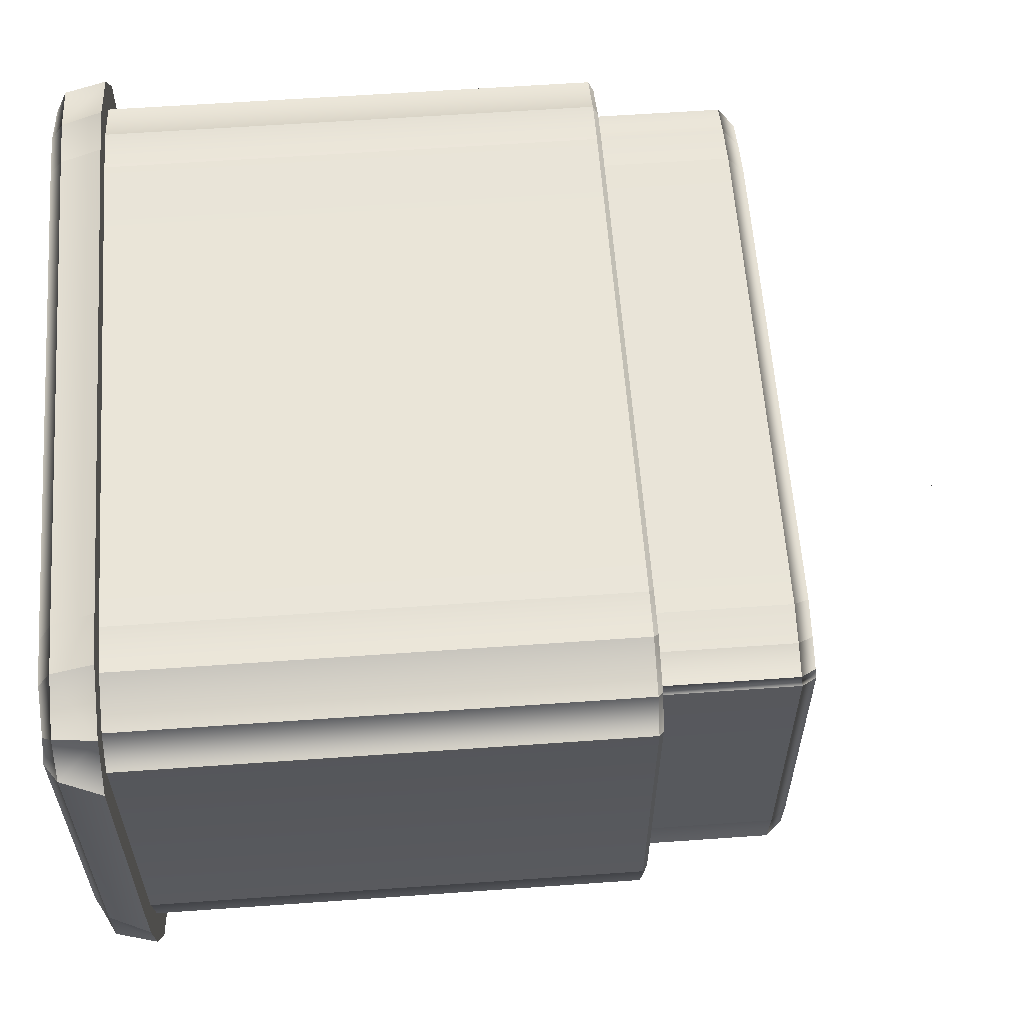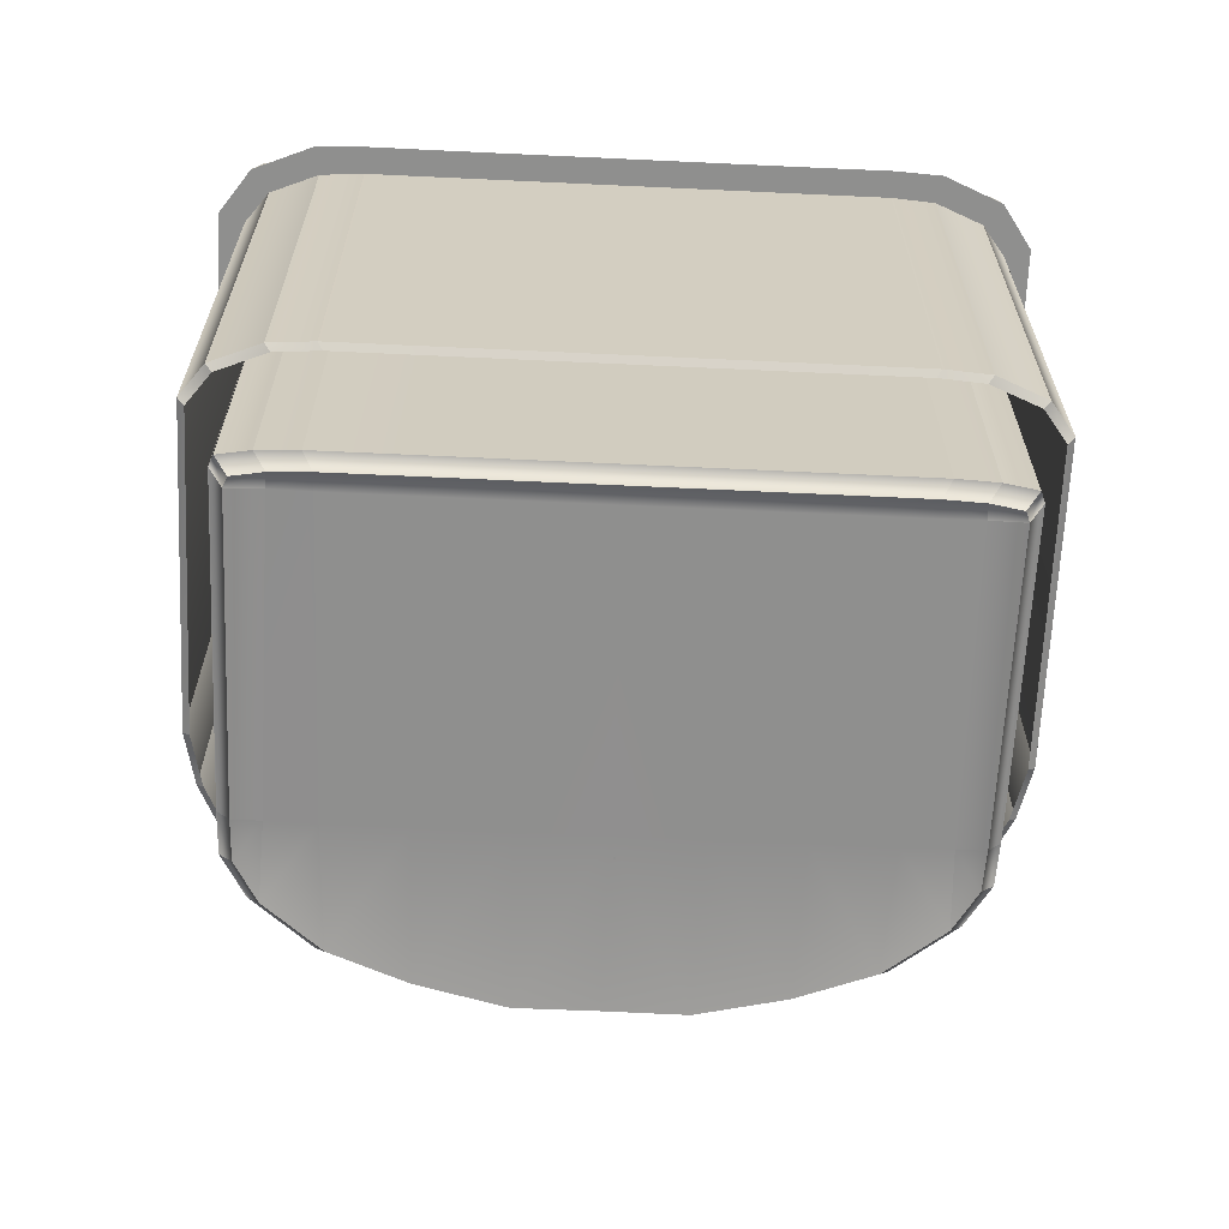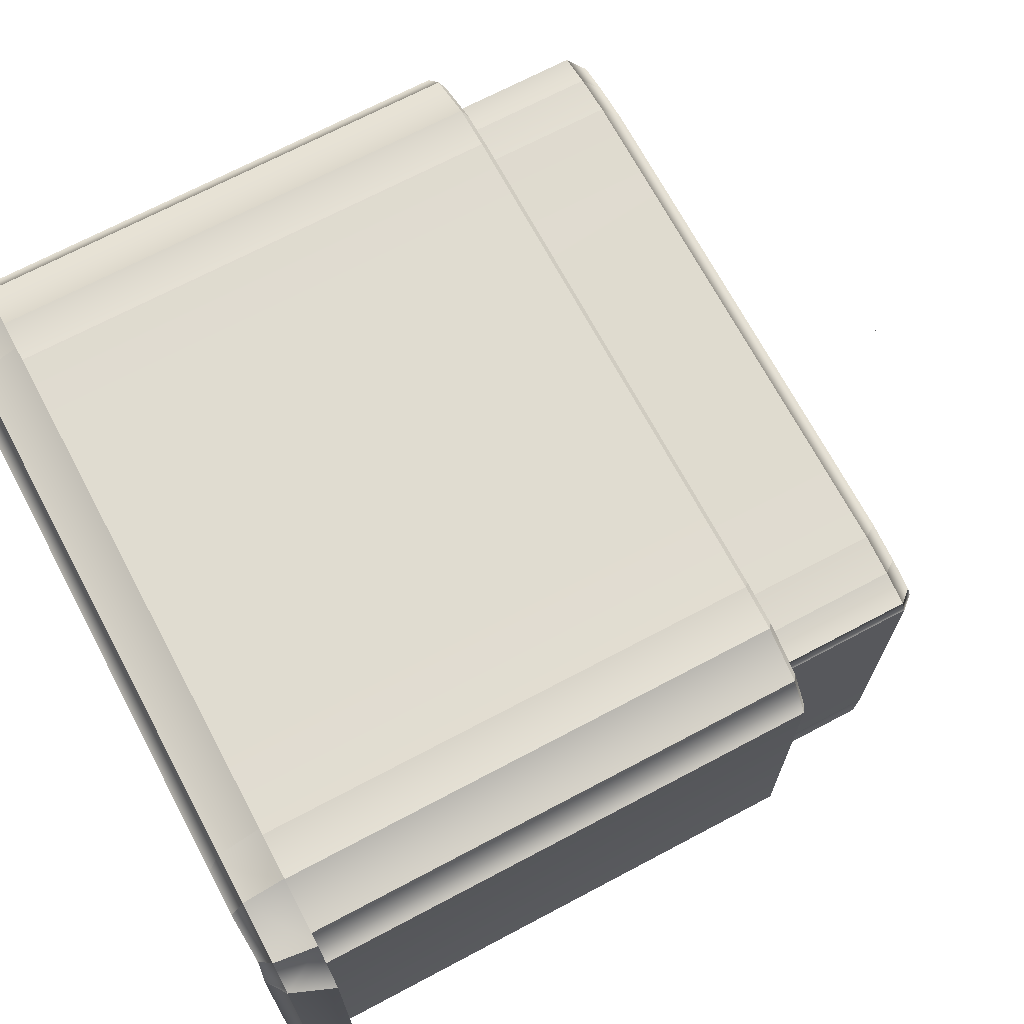
<metadata>
{"format":"obj","ext":"obj","renderer":"f3d","projection":"perspective","resolution":1024,"background":"white","views":[{"elev":59.5,"azim":85.8,"up":"+Y"},{"elev":-65.2,"azim":177.3,"up":"+Z"},{"elev":69.5,"azim":62.0,"up":"+Y"}]}
</metadata>
<code>
o MeshBin_18_0_GeomSubset_0
v 0.002656 0.007478 -0.3179
v 0.001656 0.007478 -0.3179
v 0.002656 0.008478 -0.3179
v 0.001656 0.008478 -0.3179
v 0.002656 0.007478 -0.3179
v 0.001656 0.007478 -0.3179
v 0.002656 0.008478 -0.3179
v 0.001656 0.008478 -0.3179
v 0.002656 0.007478 -0.3179
v 0.001656 0.007478 -0.3179
v 0.002656 0.008478 -0.3179
v 0.001656 0.008478 -0.3179
v 0.2287 0.1467 0.1823
v 0.2145 0.1656 0.1823
v 0.1847 0.1778 0.1823
v 0.05145 -0.1691 0.1823
v 0.1085 -0.1578 0.1823
v 0.1581 -0.1394 0.1823
v 0.2217 -0.0738 0.1823
v 0.2287 -0.04265 0.1823
v 0.2061 -0.1057 0.1823
v 0.1581 0.1798 0.1823
v 0.1085 0.1798 0.1823
v 0.05415 0.1798 0.1823
v 0.002157 -0.1691 0.1823
v 0.002157 0.1798 0.1823
v 0.1814 0.1526 0.2064
v 0.1578 0.1539 0.2055
v 0.2028 0.1431 0.206
v 0.2008 -0.04383 0.2059
v 0.1507 -0.1216 0.2055
v 0.1856 -0.0937 0.2065
v 0.2003 0.1491 0.2069
v 0.1039 -0.1395 0.205
v 0.05091 -0.1521 0.2051
v 0.1998 -0.06924 0.2068
v 0.1085 0.154 0.2054
v 0.05416 0.154 0.2054
v 0.002157 -0.1519 0.2053
v 0.002157 0.154 0.2054
v 0.1875 0.1725 0.2152
v 0.1828 0.1597 0.212
v 0.1612 0.1736 0.2153
v 0.158 0.1607 0.2116
v 0.223 0.1501 0.2152
v 0.2095 0.1452 0.2117
v 0.2213 -0.0441 0.2155
v 0.208 -0.04408 0.2118
v 0.1611 -0.1331 0.2153
v 0.1547 -0.1249 0.2111
v 0.2029 -0.1015 0.2153
v 0.1919 -0.09614 0.212
v 0.2147 0.1654 0.2137
v 0.2043 0.1542 0.2114
v 0.1106 -0.1519 0.2157
v 0.1066 -0.1434 0.2113
v 0.05326 -0.1651 0.2152
v 0.05192 -0.1563 0.2112
v 0.2195 -0.07281 0.2141
v 0.2066 -0.07025 0.2118
v 0.05515 0.1737 0.2153
v 0.05416 0.1607 0.2115
v 0.1106 0.1737 0.2153
v 0.1085 0.1607 0.2115
v 0.002157 -0.165 0.2154
v 0.002157 -0.1564 0.2115
v 0.002157 0.1737 0.2153
v 0.002157 0.1607 0.2115
v 0.1743 0.1454 -0.2043
v 0.1517 0.1467 -0.2049
v 0.1949 0.1363 -0.2045
v 0.193 -0.04326 -0.2046
v 0.1449 -0.118 -0.2049
v 0.1784 -0.09117 -0.2042
v 0.1925 0.1421 -0.2039
v 0.09995 -0.1351 -0.2052
v 0.04899 -0.1472 -0.2052
v 0.192 -0.06767 -0.2039
v 0.1044 0.1468 -0.205
v 0.05212 0.1468 -0.205
v 0.002157 -0.1471 -0.2051
v 0.002157 0.1468 -0.205
v 0.1764 -0.04326 -0.2042
v 0.1483 -0.04326 -0.2049
v 0.1022 -0.04326 -0.2051
v 0.05055 -0.04326 -0.2051
v 0.002157 -0.04326 -0.205
v 0.1745 0.1366 -0.2043
v 0.1515 0.1366 -0.2049
v 0.1042 0.1366 -0.205
v 0.05201 0.1366 -0.205
v 0.002157 0.1366 -0.205
v -0.2244 0.1467 0.1823
v -0.2102 0.1656 0.1823
v -0.1804 0.1778 0.1823
v -0.04713 -0.1691 0.1823
v -0.1042 -0.1578 0.1823
v -0.1538 -0.1394 0.1823
v -0.2174 -0.0738 0.1823
v -0.2244 -0.04265 0.1823
v -0.2018 -0.1057 0.1823
v -0.1538 0.1798 0.1823
v -0.1042 0.1798 0.1823
v -0.04984 0.1798 0.1823
v -0.1771 0.1526 0.2064
v -0.1535 0.1539 0.2055
v -0.1985 0.1431 0.206
v -0.1965 -0.04383 0.2059
v -0.1464 -0.1216 0.2055
v -0.1813 -0.0937 0.2065
v -0.196 0.1491 0.2069
v -0.09964 -0.1395 0.205
v -0.0466 -0.1521 0.2051
v -0.1955 -0.06924 0.2068
v -0.1042 0.154 0.2054
v -0.04985 0.154 0.2054
v -0.1832 0.1725 0.2152
v -0.1785 0.1597 0.212
v -0.1569 0.1736 0.2153
v -0.1537 0.1607 0.2116
v -0.2187 0.1501 0.2152
v -0.2052 0.1452 0.2117
v -0.217 -0.0441 0.2155
v -0.2037 -0.04408 0.2118
v -0.1568 -0.1331 0.2153
v -0.1504 -0.1249 0.2111
v -0.1986 -0.1015 0.2153
v -0.1876 -0.09614 0.212
v -0.2104 0.1654 0.2137
v -0.1999 0.1542 0.2114
v -0.1063 -0.1519 0.2157
v -0.1023 -0.1434 0.2113
v -0.04895 -0.1651 0.2152
v -0.0476 -0.1563 0.2112
v -0.2152 -0.07281 0.2141
v -0.2023 -0.07025 0.2118
v -0.05084 0.1737 0.2153
v -0.04985 0.1607 0.2115
v -0.1063 0.1737 0.2153
v -0.1042 0.1607 0.2115
v -0.17 0.1454 -0.2043
v -0.1474 0.1467 -0.2049
v -0.1906 0.1363 -0.2045
v -0.1887 -0.04326 -0.2046
v -0.1406 -0.118 -0.2049
v -0.1741 -0.09117 -0.2042
v -0.1882 0.1421 -0.2039
v -0.09563 -0.1351 -0.2052
v -0.04468 -0.1472 -0.2052
v -0.1877 -0.06767 -0.2039
v -0.1001 0.1468 -0.205
v -0.0478 0.1468 -0.205
v -0.1721 -0.04326 -0.2042
v -0.144 -0.04326 -0.2049
v -0.09784 -0.04326 -0.2051
v -0.04624 -0.04326 -0.2051
v -0.1702 0.1366 -0.2043
v -0.1472 0.1366 -0.2049
v -0.0999 0.1366 -0.205
v -0.0477 0.1366 -0.205
v 0.05415 0.196 0.1823
v 0.002157 0.196 0.1823
v 0.05416 0.1861 0.2073
v 0.002157 0.1861 0.2073
v 0.1587 0.1862 0.2073
v 0.1876 0.1855 0.2073
v 0.1586 0.1961 0.1823
v 0.1883 0.1946 0.1823
v 0.2456 -0.04333 0.1823
v 0.2444 0.1518 0.1823
v 0.2341 -0.0445 0.2073
v 0.2345 0.1518 0.2073
v 0.05473 -0.1731 0.2073
v 0.002157 -0.1733 0.2073
v 0.05387 -0.1796 0.1823
v 0.002157 -0.18 0.1823
v 0.2141 -0.1059 0.2073
v 0.1684 -0.1396 0.2073
v 0.2211 -0.1115 0.1823
v 0.1684 -0.1479 0.1823
v 0.2251 0.1793 0.1823
v 0.2213 0.1755 0.2073
v 0.1149 -0.1594 0.2073
v 0.1149 -0.1675 0.1823
v 0.2328 -0.07461 0.2073
v 0.239 -0.07641 0.1823
v 0.1085 0.1861 0.2073
v 0.1085 0.196 0.1823
v -0.04984 0.1861 0.2073
v -0.04984 0.196 0.1823
v -0.184 0.1946 0.1823
v -0.1833 0.1855 0.2073
v -0.1543 0.1961 0.1823
v -0.1544 0.1862 0.2073
v -0.2302 0.1518 0.2073
v -0.2401 0.1518 0.1823
v -0.2298 -0.0445 0.2073
v -0.2413 -0.04333 0.1823
v -0.04956 -0.1796 0.1823
v -0.05042 -0.1731 0.2073
v -0.1641 -0.1479 0.1823
v -0.1641 -0.1396 0.2073
v -0.2167 -0.1115 0.1823
v -0.2098 -0.1059 0.2073
v -0.2208 0.1793 0.1823
v -0.217 0.1755 0.2073
v -0.1106 -0.1675 0.1823
v -0.1106 -0.1594 0.2073
v -0.2347 -0.07641 0.1823
v -0.2285 -0.07461 0.2073
v -0.1042 0.196 0.1823
v -0.1042 0.1861 0.2073
v -0.196 0.1491 -0.1946
v -0.1985 0.1431 -0.1952
v -0.1965 -0.04383 -0.1952
v -0.1955 -0.06924 -0.1946
v -0.1813 -0.0937 -0.1949
v -0.1464 -0.1216 -0.1956
v -0.09964 -0.1395 -0.1959
v -0.0466 -0.1521 -0.1958
v 0.002157 -0.1519 -0.1957
v 0.05091 -0.1521 -0.1958
v 0.1039 -0.1395 -0.1959
v 0.1507 -0.1216 -0.1956
v 0.1856 -0.0937 -0.1949
v 0.1998 -0.06924 -0.1946
v 0.2008 -0.04383 -0.1952
v 0.2028 0.1431 -0.1952
v 0.2003 0.1491 -0.1946
v 0.1814 0.1526 -0.195
v 0.1578 0.1539 -0.1956
v 0.1085 0.154 -0.1956
v 0.05416 0.154 -0.1956
v 0.002157 0.154 -0.1956
v -0.04985 0.154 -0.1956
v -0.1042 0.154 -0.1956
v -0.1535 0.1539 -0.1956
v -0.1771 0.1526 -0.195
v 0.002157 -0.1691 -0.114
v -0.04723 -0.1691 -0.1141
v -0.1042 -0.1577 -0.114
v -0.1538 -0.1394 -0.1138
v -0.2018 -0.1057 -0.1135
v -0.2174 -0.0738 -0.1135
v -0.2244 -0.04265 -0.1135
v -0.2244 0.1467 -0.114
v -0.2102 0.1656 -0.114
v -0.1804 0.1778 -0.114
v -0.1538 0.1798 -0.114
v -0.1042 0.1798 -0.114
v -0.04984 0.1798 -0.114
v 0.002157 0.1798 -0.114
v 0.05415 0.1798 -0.114
v 0.1085 0.1798 -0.114
v 0.1581 0.1798 -0.114
v 0.1847 0.1778 -0.114
v 0.2145 0.1656 -0.114
v 0.2287 0.1467 -0.114
v 0.2287 -0.04265 -0.1135
v 0.2217 -0.0738 -0.1135
v 0.2061 -0.1057 -0.1135
v 0.1581 -0.1394 -0.1138
v 0.1085 -0.1577 -0.114
v 0.05154 -0.1691 -0.1141
v 0.002157 -0.1666 -0.117
v -0.04634 -0.1666 -0.1171
v -0.1023 -0.1554 -0.117
v -0.151 -0.1374 -0.1168
v -0.1981 -0.1043 -0.1165
v -0.2134 -0.07299 -0.1165
v -0.2203 -0.0424 -0.1165
v -0.2203 0.1435 -0.117
v -0.2063 0.162 -0.117
v -0.1771 0.1741 -0.117
v -0.151 0.176 -0.117
v -0.1023 0.176 -0.117
v -0.0489 0.176 -0.117
v 0.002157 0.176 -0.117
v 0.05321 0.176 -0.117
v 0.1066 0.176 -0.117
v 0.1553 0.176 -0.117
v 0.1814 0.1741 -0.117
v 0.2106 0.162 -0.117
v 0.2246 0.1435 -0.117
v 0.2246 -0.0424 -0.1165
v 0.2177 -0.07299 -0.1165
v 0.2024 -0.1043 -0.1165
v 0.1553 -0.1374 -0.1168
v 0.1066 -0.1554 -0.117
v 0.05065 -0.1666 -0.1171
v 0.1838 0.1647 -0.207
v 0.1847 0.1778 -0.1933
v 0.2145 0.1656 -0.1934
v 0.2287 0.1467 -0.1933
v 0.2145 0.1467 -0.2076
v 0.1847 0.1467 -0.2165
v 0.2217 -0.0738 -0.1922
v 0.2061 -0.1057 -0.1923
v 0.1964 -0.09792 -0.2072
v 0.1881 -0.06846 -0.2165
v 0.2129 -0.04424 -0.2078
v 0.2287 -0.04265 -0.1923
v 0.1085 -0.1112 -0.2179
v 0.1581 -0.09018 -0.2179
v 0.1581 -0.1277 -0.2078
v 0.1581 -0.1394 -0.193
v 0.1085 -0.1577 -0.1934
v 0.05158 -0.1691 -0.1935
v 0.05276 -0.1596 -0.2077
v 0.05397 -0.129 -0.2179
v 0.1085 0.1467 -0.2179
v 0.05415 0.1467 -0.2179
v 0.05416 0.1656 -0.2076
v 0.05415 0.1798 -0.1933
v 0.1085 0.1798 -0.1933
v 0.1581 0.1798 -0.1933
v 0.1581 0.1656 -0.2076
v 0.1581 0.1467 -0.2179
v 0.2082 0.1593 -0.2031
v 0.2123 -0.07108 -0.2031
v 0.1085 -0.1464 -0.2078
v 0.1085 0.1656 -0.2076
v 0.002157 -0.1691 -0.1935
v 0.002157 -0.1596 -0.2077
v 0.002157 -0.129 -0.2179
v 0.002157 0.1467 -0.2179
v 0.002157 0.1656 -0.2076
v 0.002157 0.1798 -0.1933
v -0.1794 0.1647 -0.207
v -0.1804 0.1778 -0.1933
v -0.2102 0.1656 -0.1934
v -0.2244 0.1467 -0.1933
v -0.2102 0.1467 -0.2076
v -0.1804 0.1467 -0.2165
v -0.2174 -0.0738 -0.1922
v -0.2018 -0.1057 -0.1923
v -0.1921 -0.09792 -0.2072
v -0.1838 -0.06846 -0.2165
v -0.2086 -0.04424 -0.2078
v -0.2244 -0.04265 -0.1923
v -0.1042 -0.1112 -0.2179
v -0.1538 -0.09018 -0.2179
v -0.1538 -0.1277 -0.2078
v -0.1538 -0.1394 -0.193
v -0.1042 -0.1577 -0.1934
v -0.04726 -0.1691 -0.1935
v -0.04845 -0.1596 -0.2077
v -0.04965 -0.129 -0.2179
v -0.1042 0.1467 -0.2179
v -0.04984 0.1467 -0.2179
v -0.04985 0.1656 -0.2076
v -0.04984 0.1798 -0.1933
v -0.1042 0.1798 -0.1933
v -0.1538 0.1798 -0.1933
v -0.1538 0.1656 -0.2076
v -0.1538 0.1467 -0.2179
v -0.2039 0.1593 -0.2031
v -0.208 -0.07108 -0.2031
v -0.1042 -0.1464 -0.2078
v -0.1042 0.1656 -0.2076
v 0.002157 -0.1691 -0.12
v -0.04723 -0.1691 -0.1201
v -0.1042 -0.1577 -0.12
v -0.1538 -0.1394 -0.1198
v -0.2018 -0.1057 -0.1195
v -0.2174 -0.0738 -0.1195
v -0.2244 -0.04265 -0.1195
v -0.2244 0.1467 -0.12
v -0.2102 0.1656 -0.12
v -0.1804 0.1778 -0.12
v -0.1538 0.1798 -0.12
v -0.1042 0.1798 -0.12
v -0.04984 0.1798 -0.12
v 0.002157 0.1798 -0.12
v 0.05415 0.1798 -0.12
v 0.1085 0.1798 -0.12
v 0.1581 0.1798 -0.12
v 0.1847 0.1778 -0.12
v 0.2145 0.1656 -0.12
v 0.2287 0.1467 -0.12
v 0.2287 -0.04265 -0.1195
v 0.2217 -0.0738 -0.1195
v 0.2061 -0.1057 -0.1195
v 0.1581 -0.1394 -0.1198
v 0.1085 -0.1577 -0.12
v 0.05155 -0.1691 -0.1201
f 1 2 4 3
f 15 256 257 14
f 14 257 258 13
f 261 21 19 260
f 260 19 20 259
f 264 16 17 263
f 263 17 18 262
f 24 253 254 23
f 23 254 255 22
f 25 16 264 239
f 20 13 258 259
f 262 18 21 261
f 22 255 256 15
f 26 252 253 24
f 41 42 44 43
f 42 41 53 54
f 43 44 64 63
f 45 46 54 53
f 46 45 47 48
f 48 47 59 60
f 49 50 52 51
f 50 49 55 56
f 51 52 60 59
f 56 55 57 58
f 58 57 65 66
f 61 62 68 67
f 62 61 63 64
f 162 161 163 164
f 166 165 167 168
f 170 169 171 172
f 174 173 175 176
f 178 177 179 180
f 181 182 166 168
f 172 182 181 170
f 173 183 184 175
f 184 183 178 180
f 177 185 186 179
f 186 185 171 169
f 165 187 188 167
f 188 187 163 161
f 44 42 27 28
f 46 48 30 29
f 52 50 31 32
f 42 54 33 27
f 54 46 29 33
f 50 56 34 31
f 56 58 35 34
f 60 52 32 36
f 48 60 36 30
f 62 64 37 38
f 64 44 28 37
f 58 66 39 35
f 68 62 38 40
f 28 27 230 231
f 29 30 227 228
f 32 31 224 225
f 27 33 229 230
f 33 29 228 229
f 31 34 223 224
f 34 35 222 223
f 36 32 225 226
f 30 36 226 227
f 38 37 232 233
f 37 28 231 232
f 35 39 221 222
f 40 38 233 234
f 70 69 88 89
f 74 73 84 83
f 69 75 71 88
f 73 76 85 84
f 76 77 86 85
f 78 74 83 72
f 80 79 90 91
f 79 70 89 90
f 77 81 87 86
f 82 80 91 92
f 88 71 72 83
f 89 88 83 84
f 90 89 84 85
f 91 90 85 86
f 92 91 86 87
f 95 94 247 248
f 94 93 246 247
f 243 244 99 101
f 244 245 100 99
f 240 241 97 96
f 241 242 98 97
f 104 103 250 251
f 103 102 249 250
f 25 239 240 96
f 100 245 246 93
f 242 243 101 98
f 102 95 248 249
f 26 104 251 252
f 117 119 120 118
f 118 130 129 117
f 119 139 140 120
f 121 129 130 122
f 122 124 123 121
f 124 136 135 123
f 125 127 128 126
f 126 132 131 125
f 127 135 136 128
f 132 134 133 131
f 134 66 65 133
f 137 67 68 138
f 138 140 139 137
f 162 164 189 190
f 192 191 193 194
f 196 195 197 198
f 174 176 199 200
f 202 201 203 204
f 205 191 192 206
f 195 196 205 206
f 200 199 207 208
f 207 201 202 208
f 204 203 209 210
f 209 198 197 210
f 194 193 211 212
f 211 190 189 212
f 120 106 105 118
f 122 107 108 124
f 128 110 109 126
f 118 105 111 130
f 130 111 107 122
f 126 109 112 132
f 132 112 113 134
f 136 114 110 128
f 124 108 114 136
f 138 116 115 140
f 140 115 106 120
f 134 113 39 66
f 68 40 116 138
f 106 237 238 105
f 107 214 215 108
f 110 217 218 109
f 105 238 213 111
f 111 213 214 107
f 109 218 219 112
f 112 219 220 113
f 114 216 217 110
f 108 215 216 114
f 116 235 236 115
f 115 236 237 106
f 113 220 221 39
f 40 234 235 116
f 142 158 157 141
f 146 153 154 145
f 141 157 143 147
f 145 154 155 148
f 148 155 156 149
f 150 144 153 146
f 152 160 159 151
f 151 159 158 142
f 149 156 87 81
f 82 92 160 152
f 157 153 144 143
f 158 154 153 157
f 159 155 154 158
f 160 156 155 159
f 92 87 156 160
f 26 24 161 162
f 61 67 164 163
f 41 43 165 166
f 22 15 168 167
f 13 20 169 170
f 47 45 172 171
f 65 57 173 174
f 16 25 176 175
f 49 51 177 178
f 21 18 180 179
f 53 41 166 182
f 15 14 181 168
f 45 53 182 172
f 14 13 170 181
f 57 55 183 173
f 17 16 175 184
f 55 49 178 183
f 18 17 184 180
f 51 59 185 177
f 19 21 179 186
f 59 47 171 185
f 20 19 186 169
f 43 63 187 165
f 23 22 167 188
f 63 61 163 187
f 24 23 188 161
f 67 137 189 164
f 104 26 162 190
f 95 102 193 191
f 119 117 192 194
f 121 123 197 195
f 100 93 196 198
f 25 96 199 176
f 133 65 174 200
f 98 101 203 201
f 127 125 202 204
f 94 95 191 205
f 117 129 206 192
f 93 94 205 196
f 129 121 195 206
f 96 97 207 199
f 131 133 200 208
f 97 98 201 207
f 125 131 208 202
f 101 99 209 203
f 135 127 204 210
f 99 100 198 209
f 123 135 210 197
f 102 103 211 193
f 139 119 194 212
f 103 104 190 211
f 137 139 212 189
f 213 147 143 214
f 215 214 143 144
f 216 215 144 150
f 217 216 150 146
f 218 217 146 145
f 219 218 145 148
f 220 219 148 149
f 221 220 149 81
f 222 221 81 77
f 223 222 77 76
f 224 223 76 73
f 225 224 73 74
f 226 225 74 78
f 227 226 78 72
f 228 227 72 71
f 229 228 71 75
f 230 229 75 69
f 231 230 69 70
f 232 231 70 79
f 233 232 79 80
f 234 233 80 82
f 235 234 82 152
f 236 235 152 151
f 237 236 151 142
f 238 237 142 141
f 213 238 141 147
f 239 265 266 240
f 266 267 241 240
f 267 268 242 241
f 268 269 243 242
f 269 270 244 243
f 270 271 245 244
f 246 245 271 272
f 247 246 272 273
f 248 247 273 274
f 249 248 274 275
f 250 249 275 276
f 251 250 276 277
f 252 251 277 278
f 253 252 278 279
f 254 253 279 280
f 255 254 280 281
f 256 255 281 282
f 257 256 282 283
f 258 257 283 284
f 259 258 284 285
f 286 260 259 285
f 287 261 260 286
f 288 262 261 287
f 289 263 262 288
f 290 264 263 289
f 239 264 290 265

</code>
